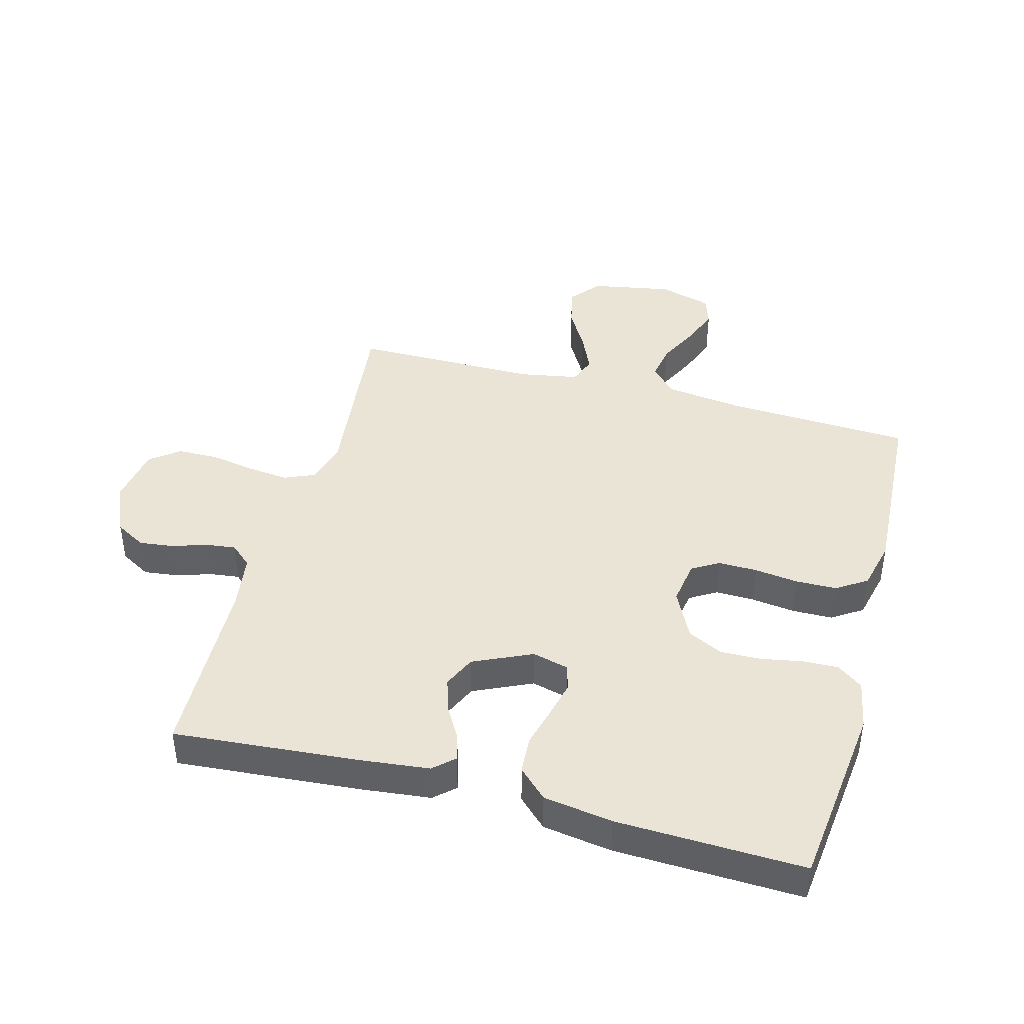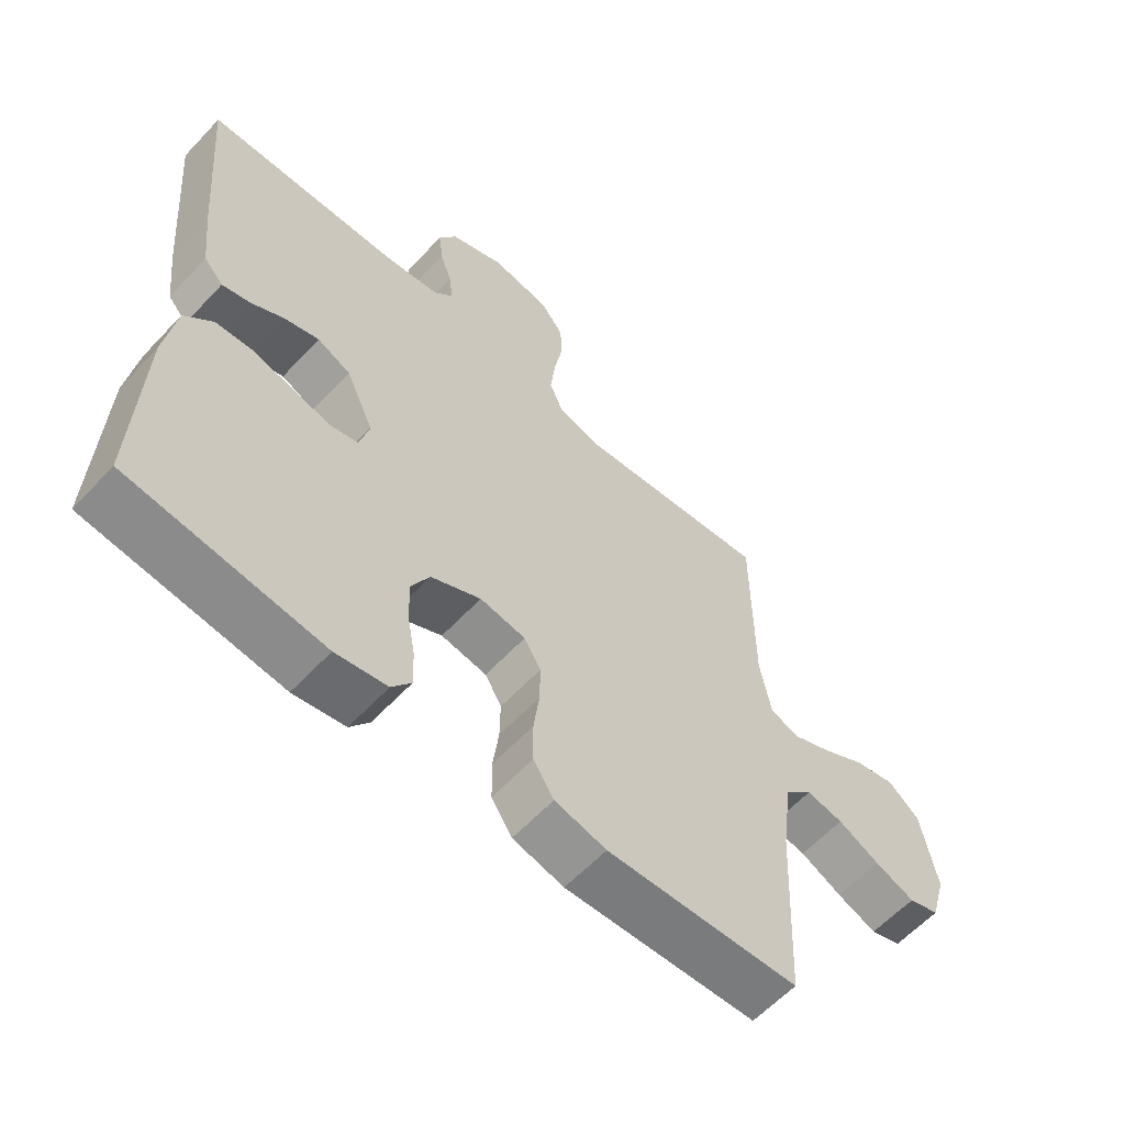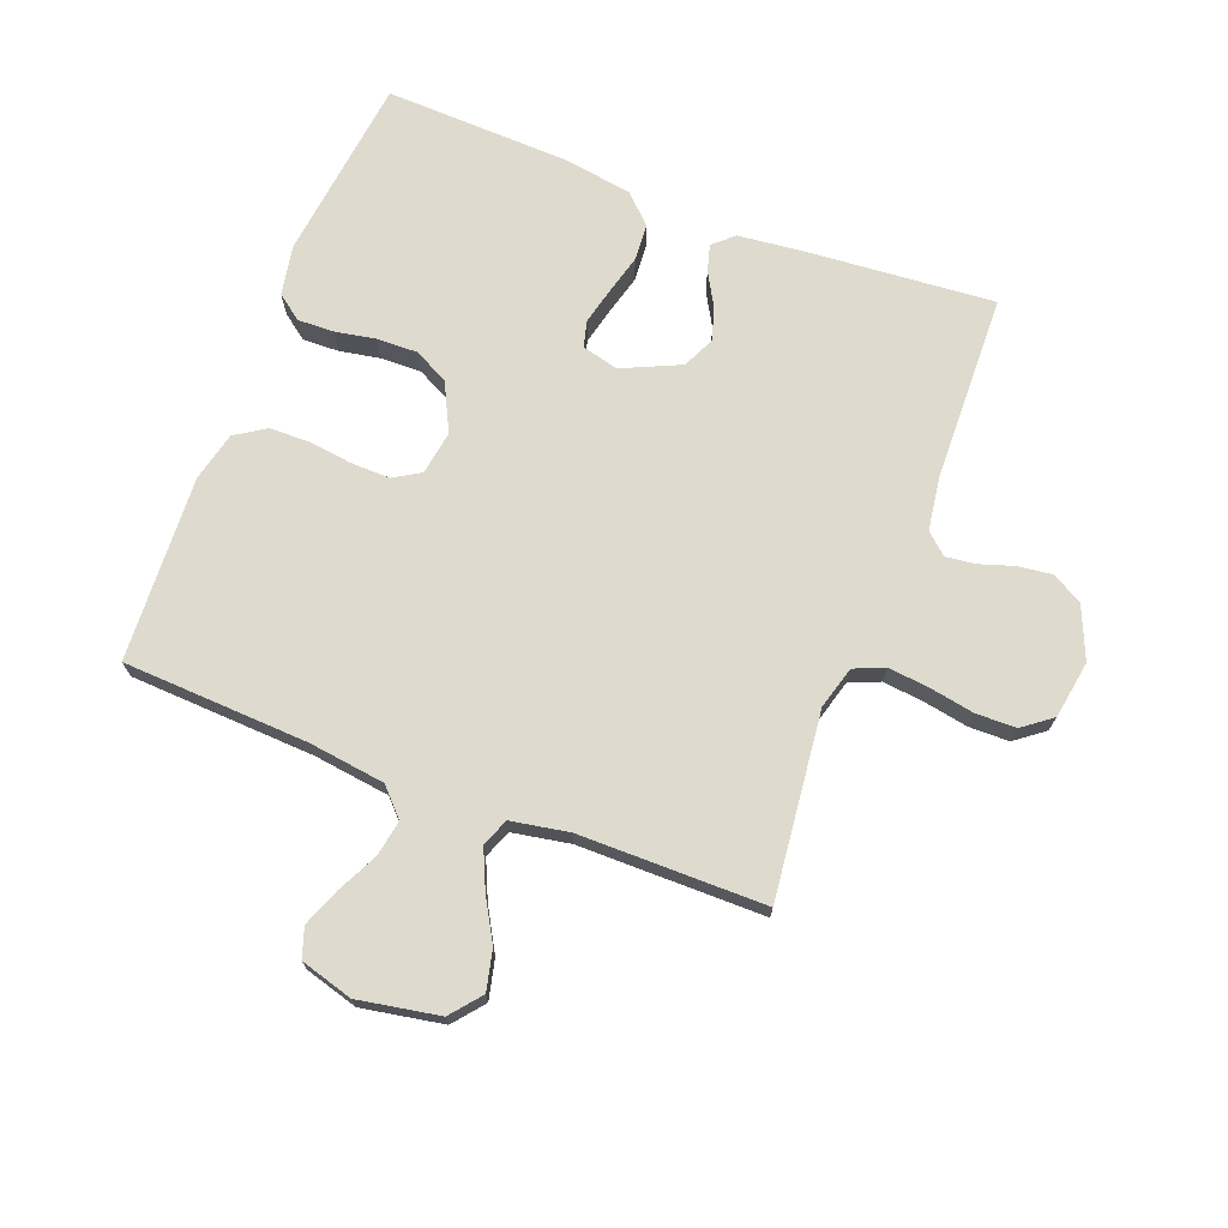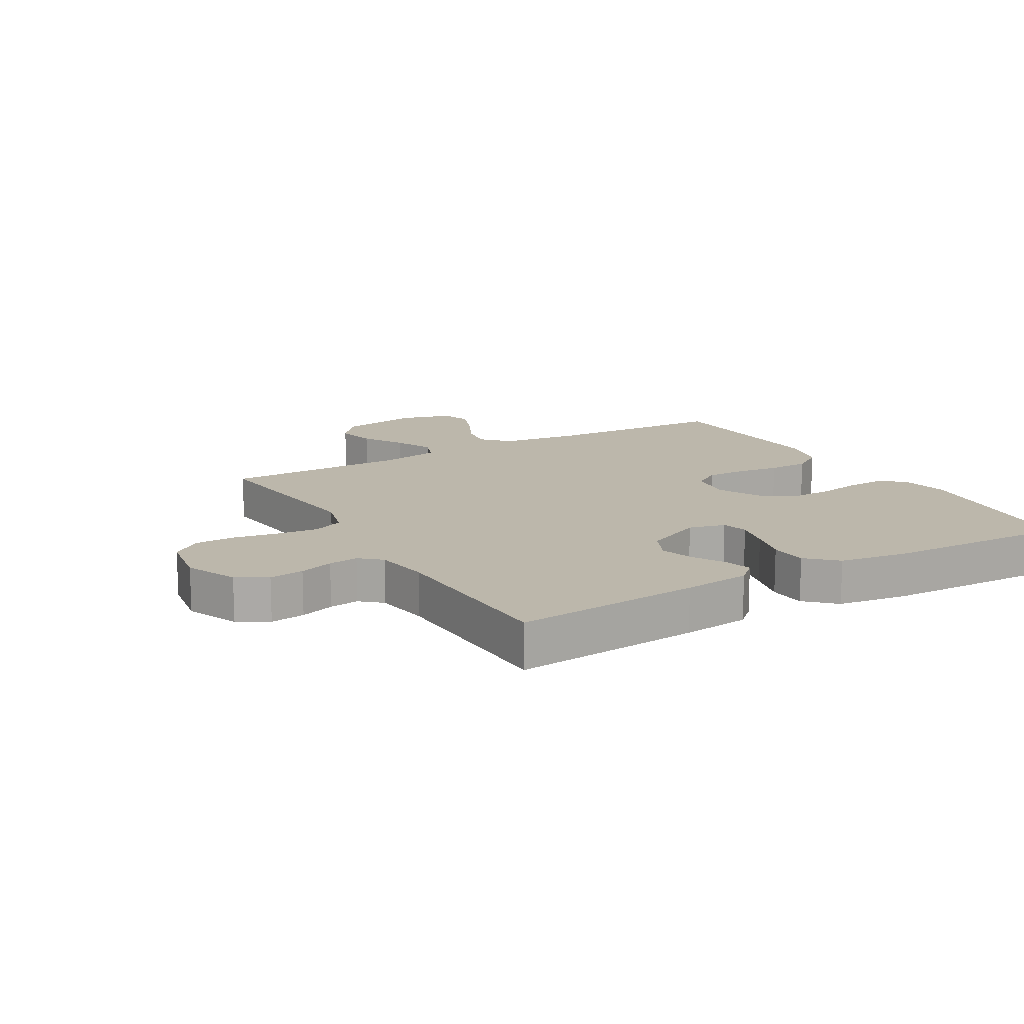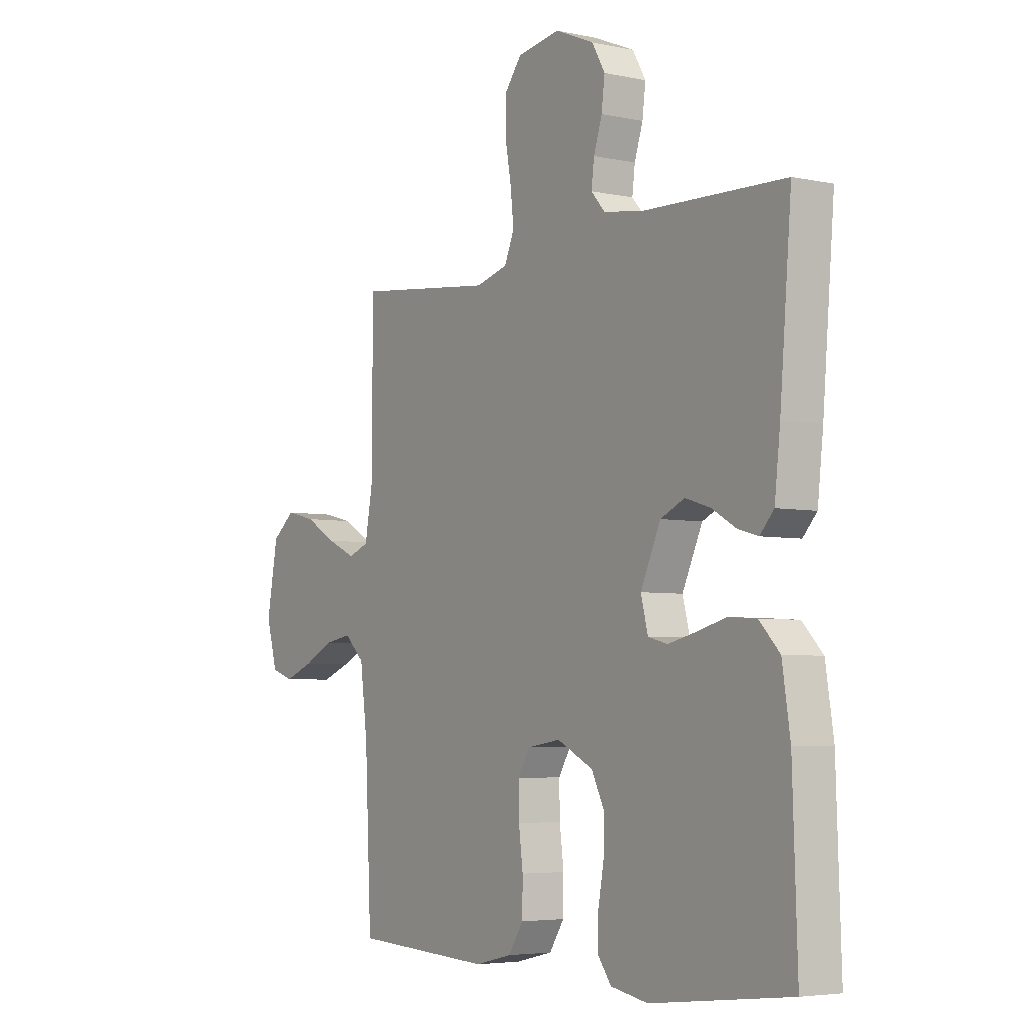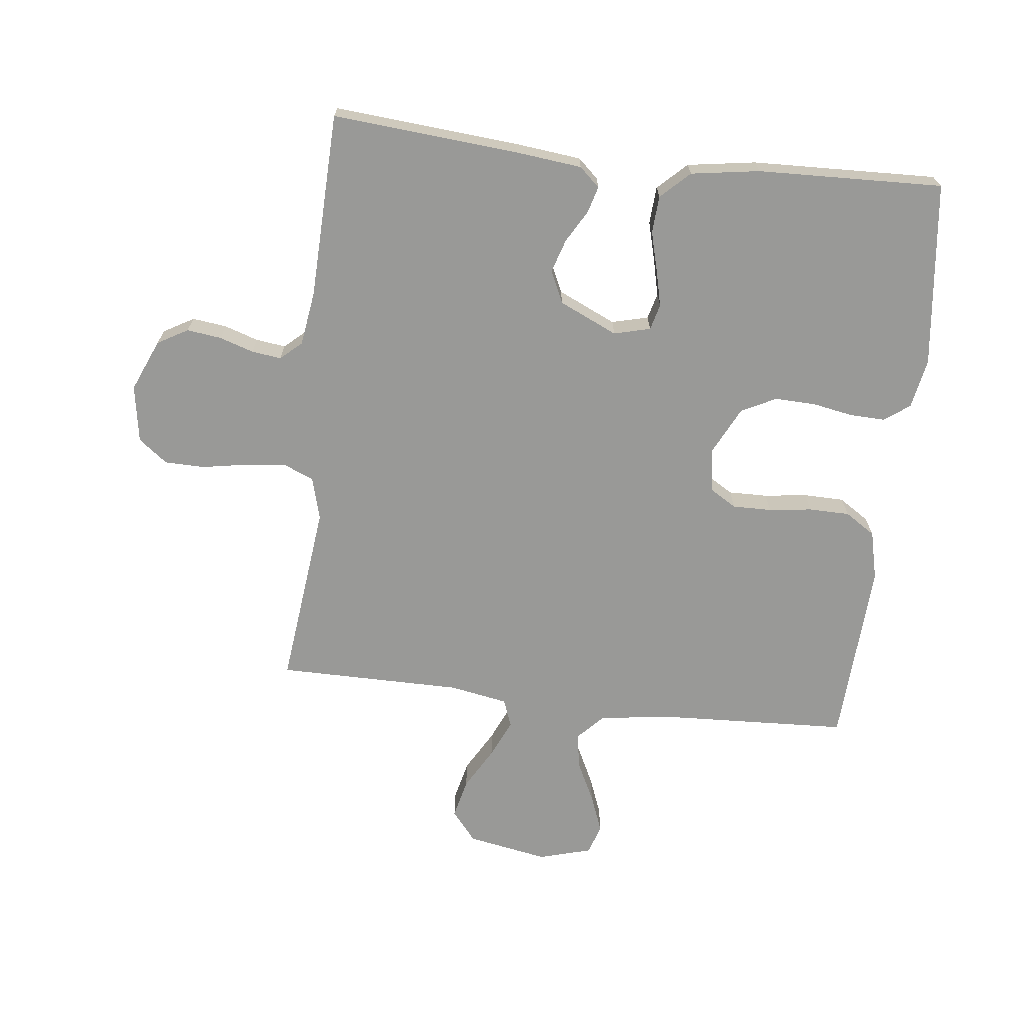
<metadata>
{"format":"obj","ext":"obj","renderer":"f3d","projection":"perspective","resolution":1024,"background":"white","views":[{"elev":42.7,"azim":105.1,"up":"+Y"},{"elev":-60.2,"azim":137.2,"up":"+Z"},{"elev":71.3,"azim":-68.9,"up":"+Y"},{"elev":14.4,"azim":59.8,"up":"+Y"},{"elev":-4.8,"azim":55.8,"up":"+Z"},{"elev":-68.8,"azim":83.4,"up":"+Y"}]}
</metadata>
<code>
v -0.5 0.07 0.5
v -0.2 0.07 0.466
v -0.131 0.07 0.485
v -0.11 0.07 0.534
v -0.117 0.07 0.6
v -0.13 0.07 0.673
v -0.129 0.07 0.738
v -0.093 0.07 0.785
v 0 0.07 0.8
v 0.084 0.07 0.764
v 0.112 0.07 0.715
v 0.105 0.07 0.659
v 0.087 0.07 0.604
v 0.081 0.07 0.556
v 0.111 0.07 0.522
v 0.2 0.07 0.509
v 0.5 0.07 0.5
v 0.475 0.07 0.2
v 0.463 0.07 0.092
v 0.433 0.07 0.059
v 0.39 0.07 0.071
v 0.338 0.07 0.101
v 0.284 0.07 0.118
v 0.232 0.07 0.094
v 0.189 0.07 0
v 0.204 0.07 -0.059
v 0.246 0.07 -0.07
v 0.305 0.07 -0.056
v 0.369 0.07 -0.039
v 0.429 0.07 -0.043
v 0.473 0.07 -0.089
v 0.49 0.07 -0.2
v 0.5 0.07 -0.5
v 0.2 0.07 -0.535
v 0.12 0.07 -0.52
v 0.09 0.07 -0.479
v 0.092 0.07 -0.421
v 0.104 0.07 -0.356
v 0.106 0.07 -0.29
v 0.078 0.07 -0.234
v 0 0.07 -0.195
v -0.071 0.07 -0.206
v -0.097 0.07 -0.249
v -0.096 0.07 -0.312
v -0.087 0.07 -0.382
v -0.088 0.07 -0.448
v -0.12 0.07 -0.497
v -0.2 0.07 -0.516
v -0.5 0.07 -0.5
v -0.514 0.07 -0.2
v -0.53 0.07 -0.076
v -0.573 0.07 -0.035
v -0.631 0.07 -0.045
v -0.696 0.07 -0.077
v -0.758 0.07 -0.101
v -0.806 0.07 -0.085
v -0.83 0.07 0
v -0.806 0.07 0.131
v -0.757 0.07 0.171
v -0.693 0.07 0.156
v -0.625 0.07 0.117
v -0.563 0.07 0.089
v -0.518 0.07 0.106
v -0.501 0.07 0.2
v -0.5 0 0.5
v -0.2 0 0.466
v -0.131 0 0.485
v -0.11 0 0.534
v -0.117 0 0.6
v -0.13 0 0.673
v -0.129 0 0.738
v -0.093 0 0.785
v 0 0 0.8
v 0.084 0 0.764
v 0.112 0 0.715
v 0.105 0 0.659
v 0.087 0 0.604
v 0.081 0 0.556
v 0.111 0 0.522
v 0.2 0 0.509
v 0.5 0 0.5
v 0.475 0 0.2
v 0.463 0 0.092
v 0.433 0 0.059
v 0.39 0 0.071
v 0.338 0 0.101
v 0.284 0 0.118
v 0.232 0 0.094
v 0.189 0 0
v 0.204 0 -0.059
v 0.246 0 -0.07
v 0.305 0 -0.056
v 0.369 0 -0.039
v 0.429 0 -0.043
v 0.473 0 -0.089
v 0.49 0 -0.2
v 0.5 0 -0.5
v 0.2 0 -0.535
v 0.12 0 -0.52
v 0.09 0 -0.479
v 0.092 0 -0.421
v 0.104 0 -0.356
v 0.106 0 -0.29
v 0.078 0 -0.234
v 0 0 -0.195
v -0.071 0 -0.206
v -0.097 0 -0.249
v -0.096 0 -0.312
v -0.087 0 -0.382
v -0.088 0 -0.448
v -0.12 0 -0.497
v -0.2 0 -0.516
v -0.5 0 -0.5
v -0.514 0 -0.2
v -0.53 0 -0.076
v -0.573 0 -0.035
v -0.631 0 -0.045
v -0.696 0 -0.077
v -0.758 0 -0.101
v -0.806 0 -0.085
v -0.83 0 0
v -0.806 0 0.131
v -0.757 0 0.171
v -0.693 0 0.156
v -0.625 0 0.117
v -0.563 0 0.089
v -0.518 0 0.106
v -0.501 0 0.2
f 59 60 61
f 58 59 61
f 57 58 61
f 56 57 61
f 55 56 61
f 54 55 61
f 53 54 61
f 52 53 61 62
f 51 52 62 63
f 48 49 50
f 47 48 50
f 46 47 50
f 45 46 50
f 44 45 50
f 51 63 64
f 50 51 64
f 44 50 64
f 43 44 64
f 36 37 38
f 35 36 38
f 34 35 38
f 33 34 38
f 32 33 38
f 31 32 38
f 30 31 38
f 29 30 38
f 28 29 38
f 27 28 38 39
f 26 27 39 40
f 20 21 22
f 19 20 22
f 18 19 22
f 17 18 22
f 16 17 22
f 15 16 22 23
f 14 15 23 24
f 11 12 13
f 10 11 13
f 9 10 13
f 8 9 13
f 7 8 13
f 6 7 13
f 5 6 13
f 4 5 13 14
f 14 24 25
f 4 14 25
f 3 4 25
f 64 1 2
f 43 64 2
f 42 43 2
f 26 40 41
f 26 41 42
f 25 26 42
f 3 25 42
f 2 3 42
f 125 124 123
f 125 123 122
f 125 122 121
f 125 121 120
f 125 120 119
f 125 119 118
f 125 118 117
f 126 125 117 116
f 127 126 116 115
f 114 113 112
f 114 112 111
f 114 111 110
f 114 110 109
f 114 109 108
f 128 127 115
f 128 115 114
f 128 114 108
f 128 108 107
f 102 101 100
f 102 100 99
f 102 99 98
f 102 98 97
f 102 97 96
f 102 96 95
f 102 95 94
f 102 94 93
f 102 93 92
f 103 102 92 91
f 104 103 91 90
f 86 85 84
f 86 84 83
f 86 83 82
f 86 82 81
f 86 81 80
f 87 86 80 79
f 88 87 79 78
f 77 76 75
f 77 75 74
f 77 74 73
f 77 73 72
f 77 72 71
f 77 71 70
f 77 70 69
f 78 77 69 68
f 89 88 78
f 89 78 68
f 89 68 67
f 66 65 128
f 66 128 107
f 66 107 106
f 105 104 90
f 106 105 90
f 106 90 89
f 106 89 67
f 106 67 66
f 1 65 66 2
f 2 66 67 3
f 3 67 68 4
f 4 68 69 5
f 5 69 70 6
f 6 70 71 7
f 7 71 72 8
f 8 72 73 9
f 9 73 74 10
f 10 74 75 11
f 11 75 76 12
f 12 76 77 13
f 13 77 78 14
f 14 78 79 15
f 15 79 80 16
f 16 80 81 17
f 17 81 82 18
f 18 82 83 19
f 19 83 84 20
f 20 84 85 21
f 21 85 86 22
f 22 86 87 23
f 23 87 88 24
f 24 88 89 25
f 25 89 90 26
f 26 90 91 27
f 27 91 92 28
f 28 92 93 29
f 29 93 94 30
f 30 94 95 31
f 31 95 96 32
f 32 96 97 33
f 33 97 98 34
f 34 98 99 35
f 35 99 100 36
f 36 100 101 37
f 37 101 102 38
f 38 102 103 39
f 39 103 104 40
f 40 104 105 41
f 41 105 106 42
f 42 106 107 43
f 43 107 108 44
f 44 108 109 45
f 45 109 110 46
f 46 110 111 47
f 47 111 112 48
f 48 112 113 49
f 49 113 114 50
f 50 114 115 51
f 51 115 116 52
f 52 116 117 53
f 53 117 118 54
f 54 118 119 55
f 55 119 120 56
f 56 120 121 57
f 57 121 122 58
f 58 122 123 59
f 59 123 124 60
f 60 124 125 61
f 61 125 126 62
f 62 126 127 63
f 63 127 128 64
f 64 128 65 1

</code>
